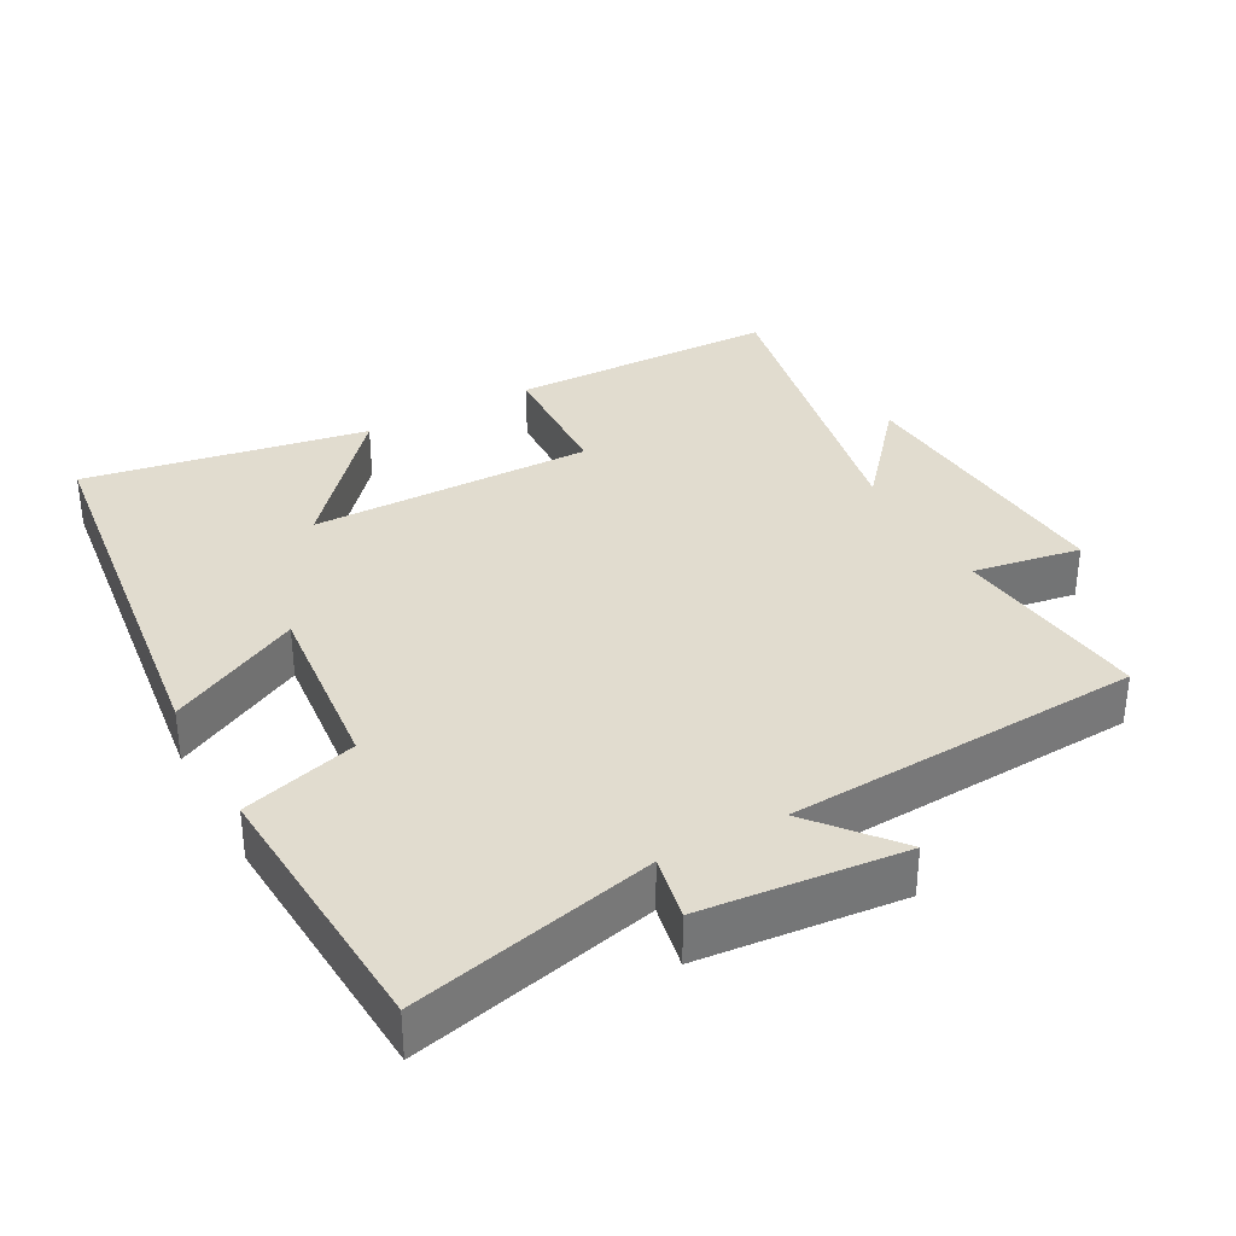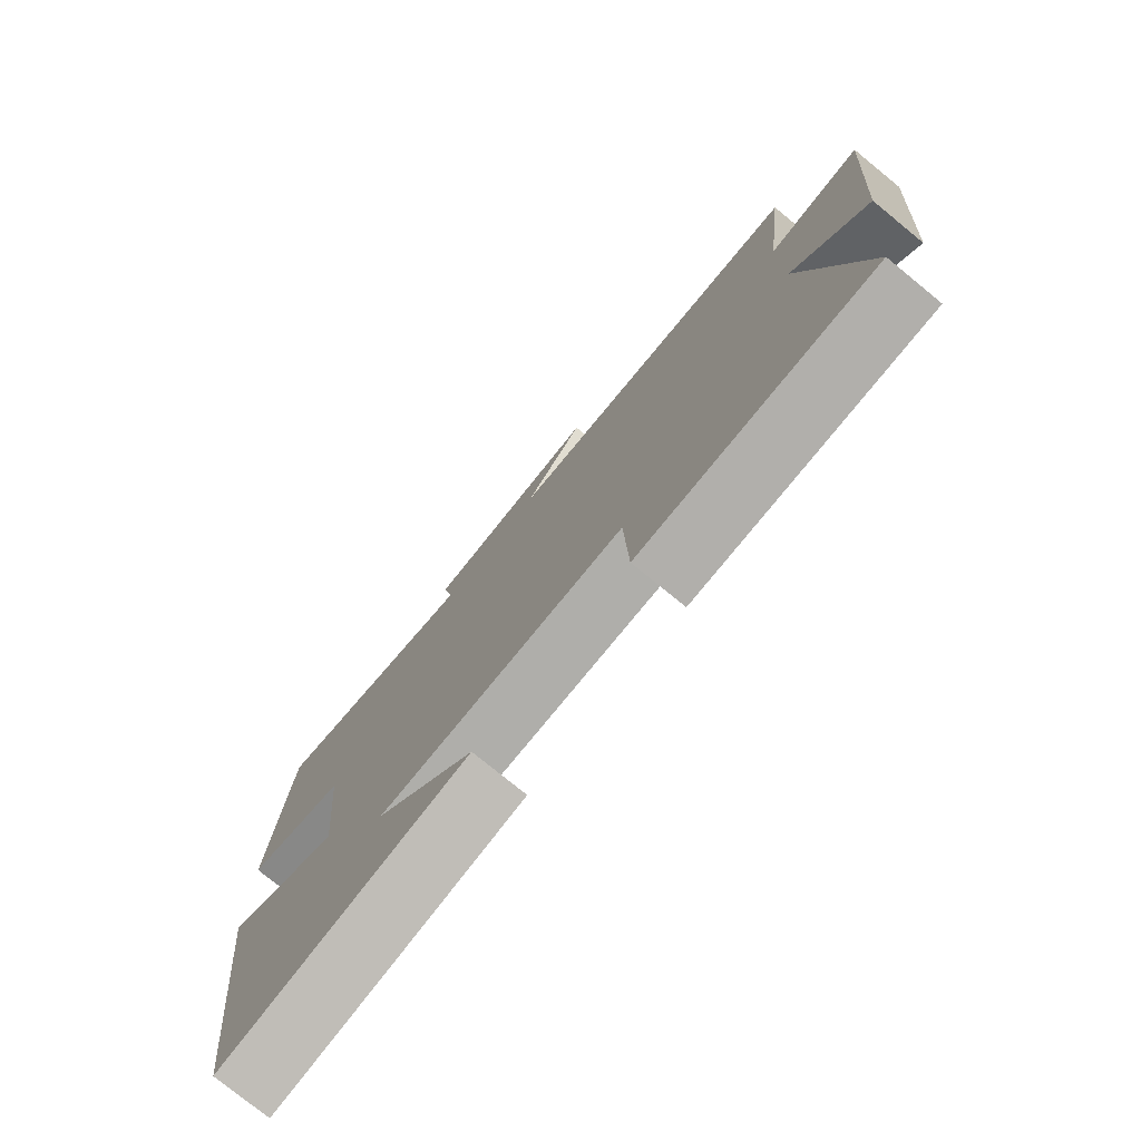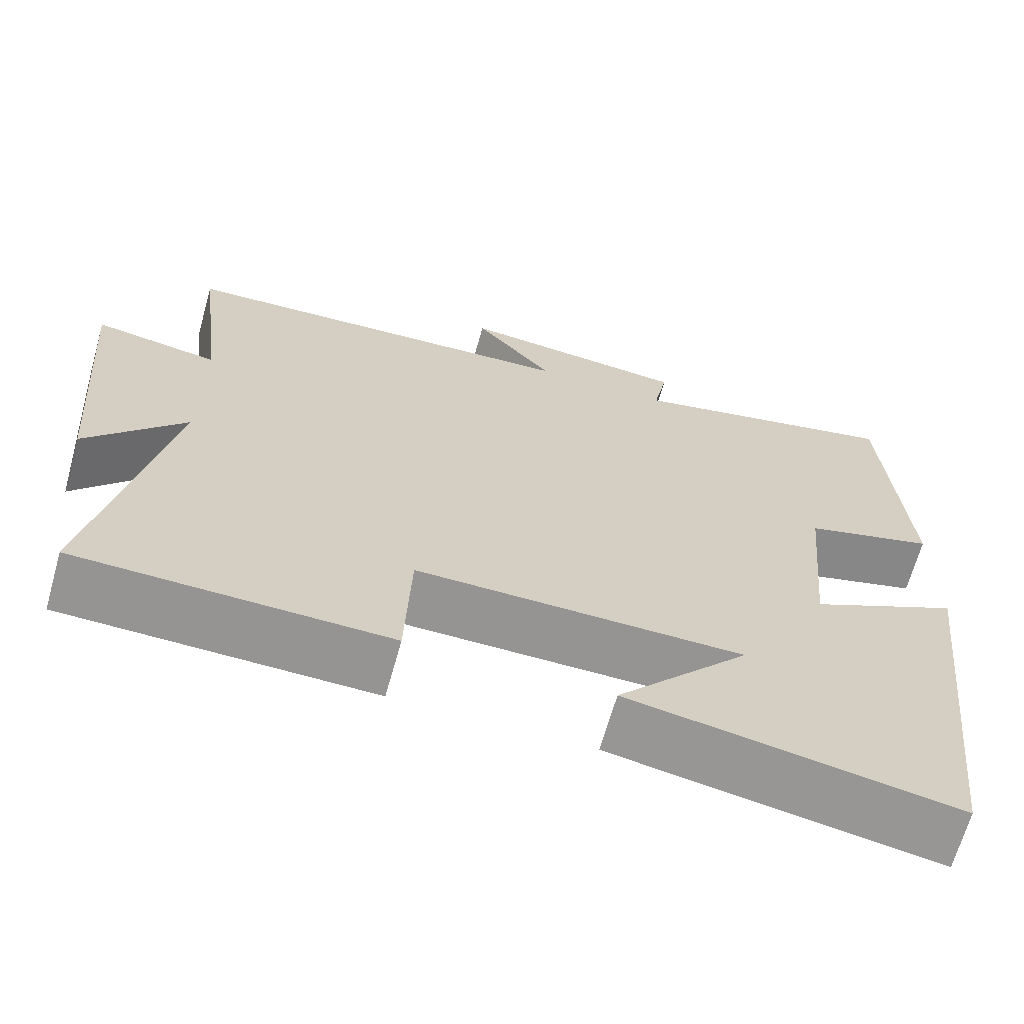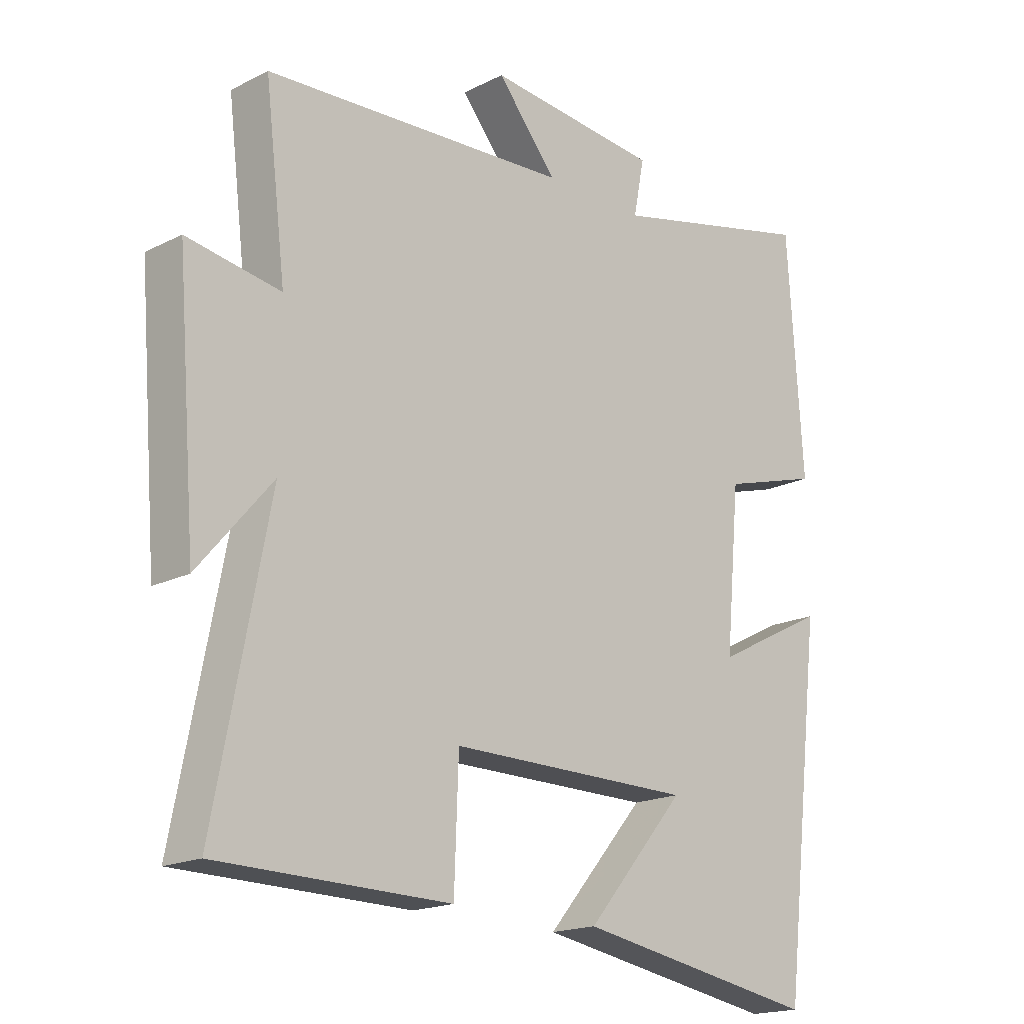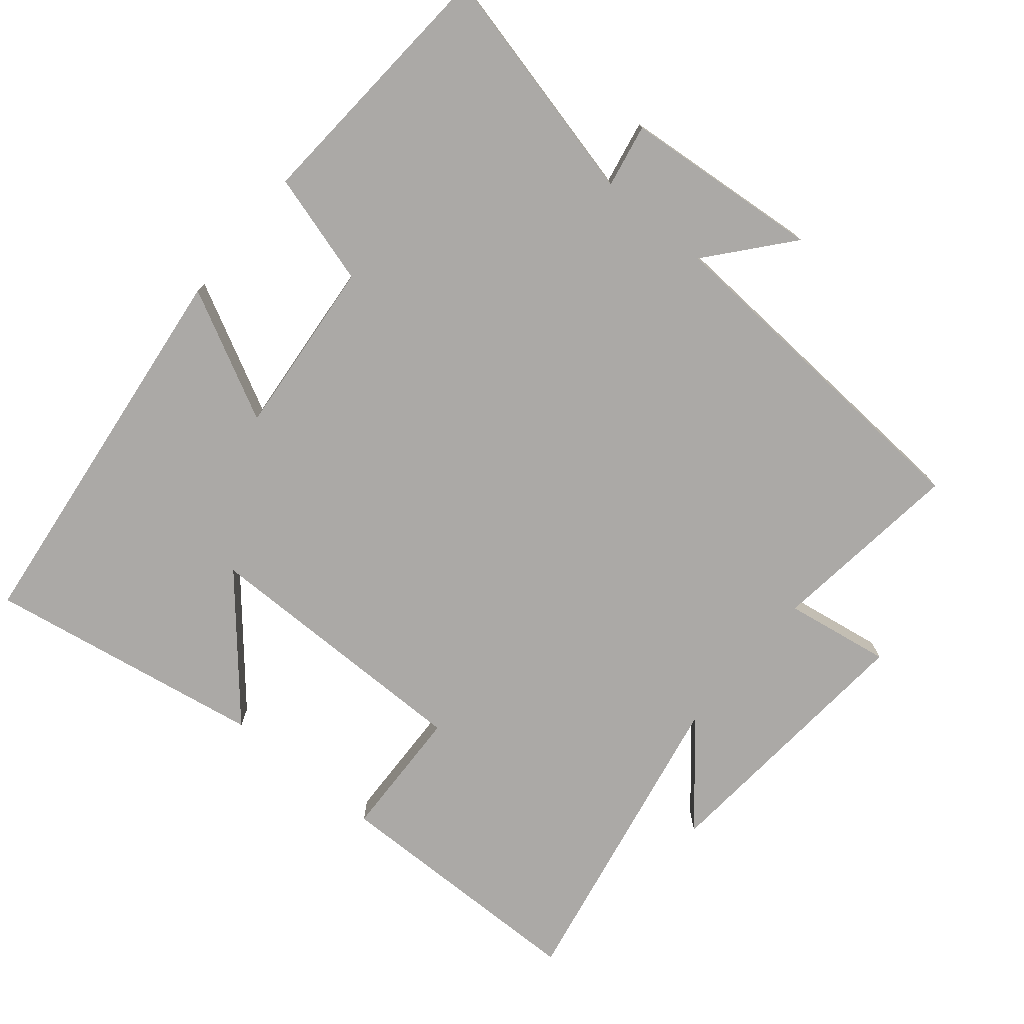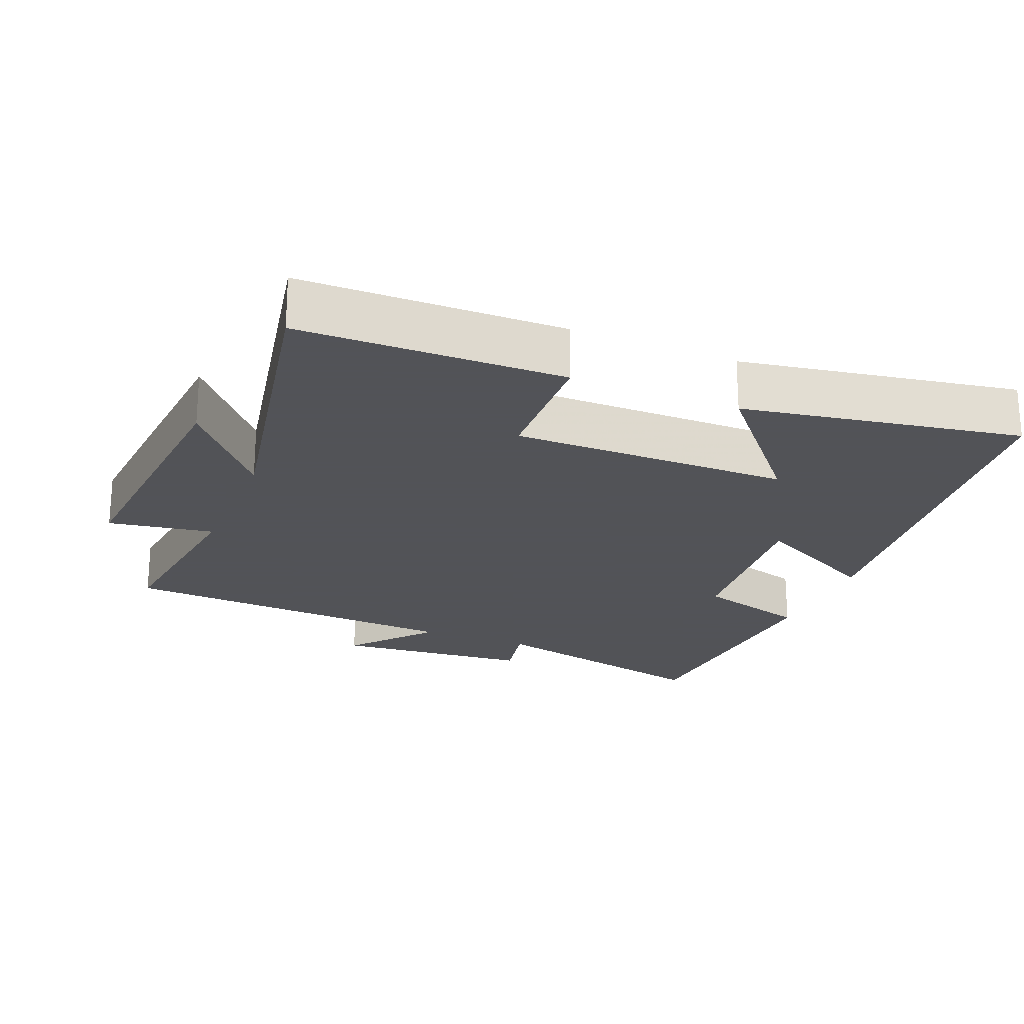
<metadata>
{"format":"obj","ext":"obj","renderer":"f3d","projection":"perspective","resolution":1024,"background":"white","views":[{"elev":34.5,"azim":-28.4,"up":"+Y"},{"elev":-77.3,"azim":50.8,"up":"+Z"},{"elev":-67.1,"azim":164.3,"up":"+Z"},{"elev":-18.0,"azim":134.3,"up":"+Z"},{"elev":-75.6,"azim":-39.8,"up":"+Y"},{"elev":-22.5,"azim":157.7,"up":"+Y"}]}
</metadata>
<code>
v 0.534 0.07 0.47
v 0.5 0.07 0.191
v 0.652 0.07 0.216
v 0.62 0.07 -0.182
v 0.5 0.07 -0.041
v 0.588 0.07 -0.494
v 0.21 0.07 -0.5
v 0.203 0.07 -0.309
v -0.197 0.07 -0.311
v -0.034 0.07 -0.5
v -0.433 0.07 -0.569
v -0.5 0.07 -0.007
v -0.315 0.07 -0.102
v -0.339 0.07 0.154
v -0.5 0.07 0.201
v -0.475 0.07 0.581
v -0.134 0.07 0.5
v -0.152 0.07 0.591
v 0.132 0.07 0.617
v 0.034 0.07 0.5
v 0.534 0 0.47
v 0.5 0 0.191
v 0.652 0 0.216
v 0.62 0 -0.182
v 0.5 0 -0.041
v 0.588 0 -0.494
v 0.21 0 -0.5
v 0.203 0 -0.309
v -0.197 0 -0.311
v -0.034 0 -0.5
v -0.433 0 -0.569
v -0.5 0 -0.007
v -0.315 0 -0.102
v -0.339 0 0.154
v -0.5 0 0.201
v -0.475 0 0.581
v -0.134 0 0.5
v -0.152 0 0.591
v 0.132 0 0.617
v 0.034 0 0.5
f 17 18 19 20
f 17 20 1 2
f 14 15 16 17
f 13 14 17 2
f 11 12 13
f 9 10 11
f 9 11 13
f 8 9 13 2
f 5 6 7 8
f 2 3 4 5
f 2 5 8
f 40 39 38 37
f 22 21 40 37
f 37 36 35 34
f 22 37 34 33
f 33 32 31
f 31 30 29
f 33 31 29
f 22 33 29 28
f 28 27 26 25
f 25 24 23 22
f 28 25 22
f 1 21 22 2
f 2 22 23 3
f 3 23 24 4
f 4 24 25 5
f 5 25 26 6
f 6 26 27 7
f 7 27 28 8
f 8 28 29 9
f 9 29 30 10
f 10 30 31 11
f 11 31 32 12
f 12 32 33 13
f 13 33 34 14
f 14 34 35 15
f 15 35 36 16
f 16 36 37 17
f 17 37 38 18
f 18 38 39 19
f 19 39 40 20
f 20 40 21 1

</code>
